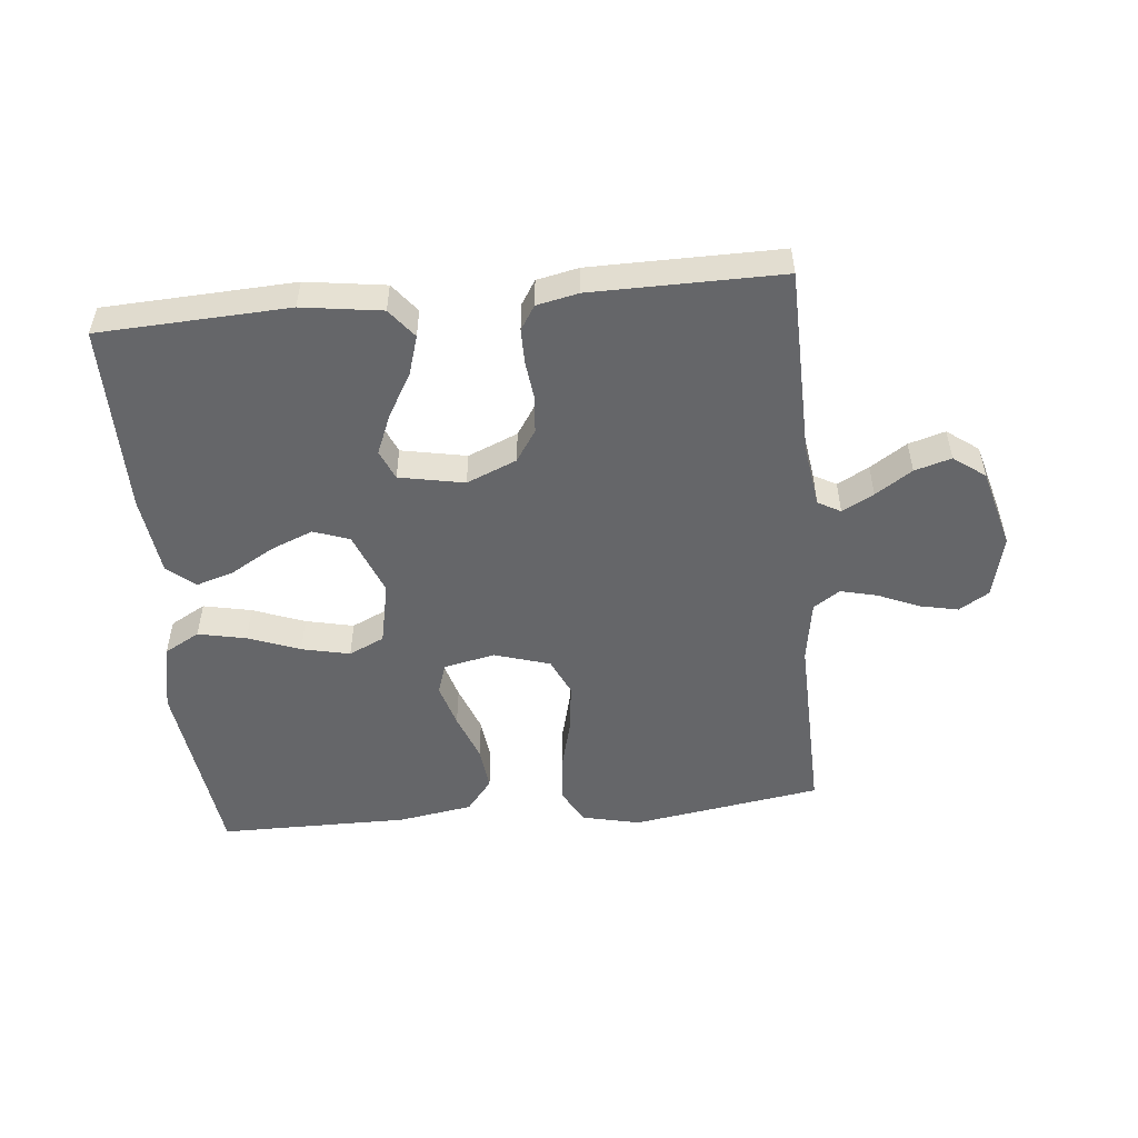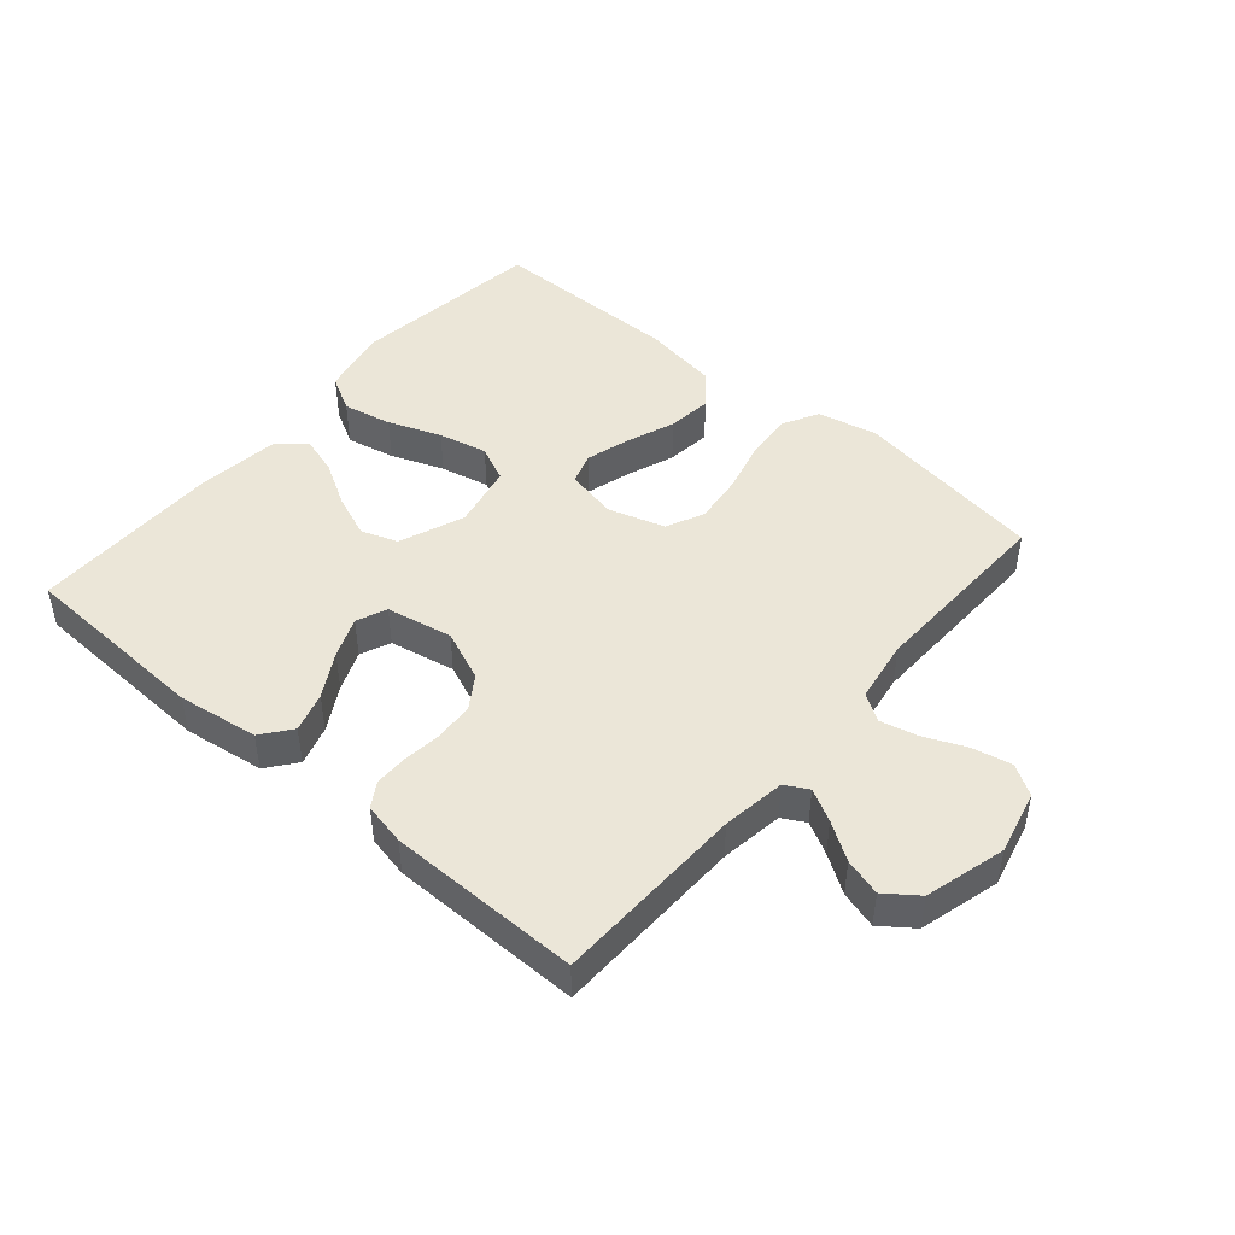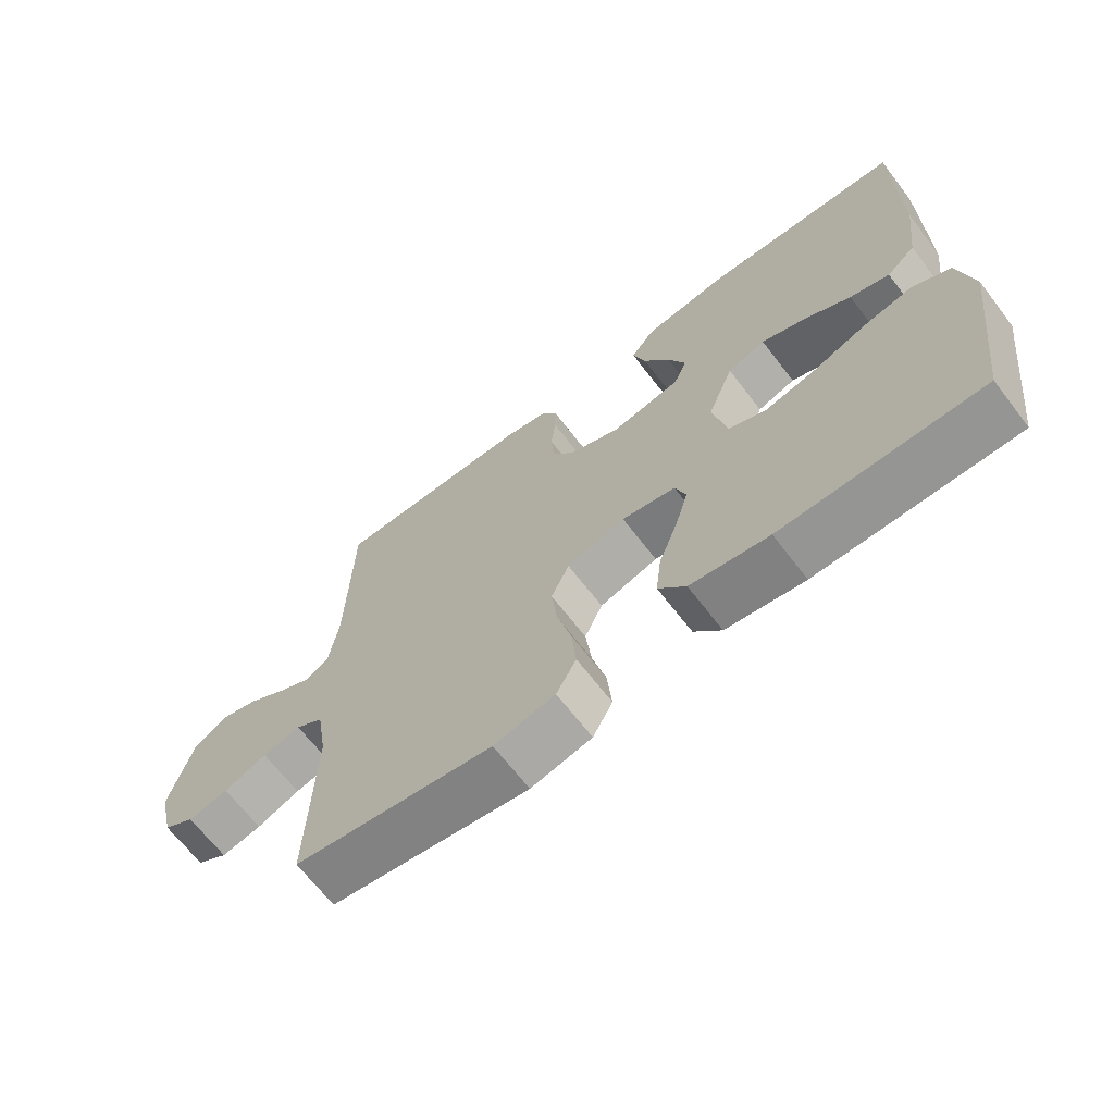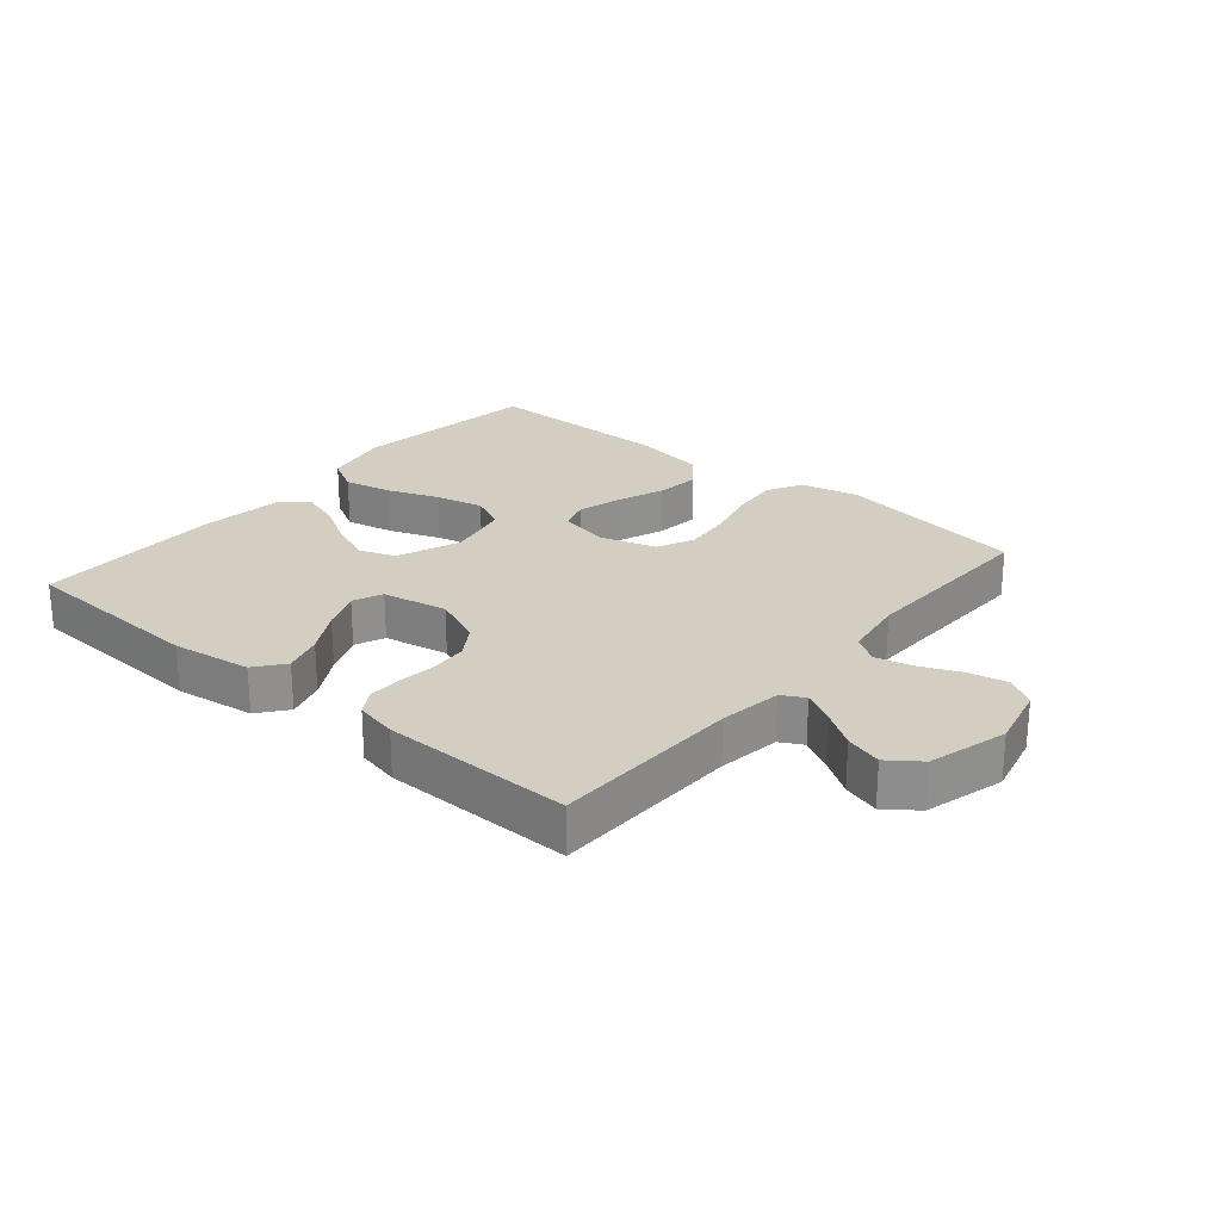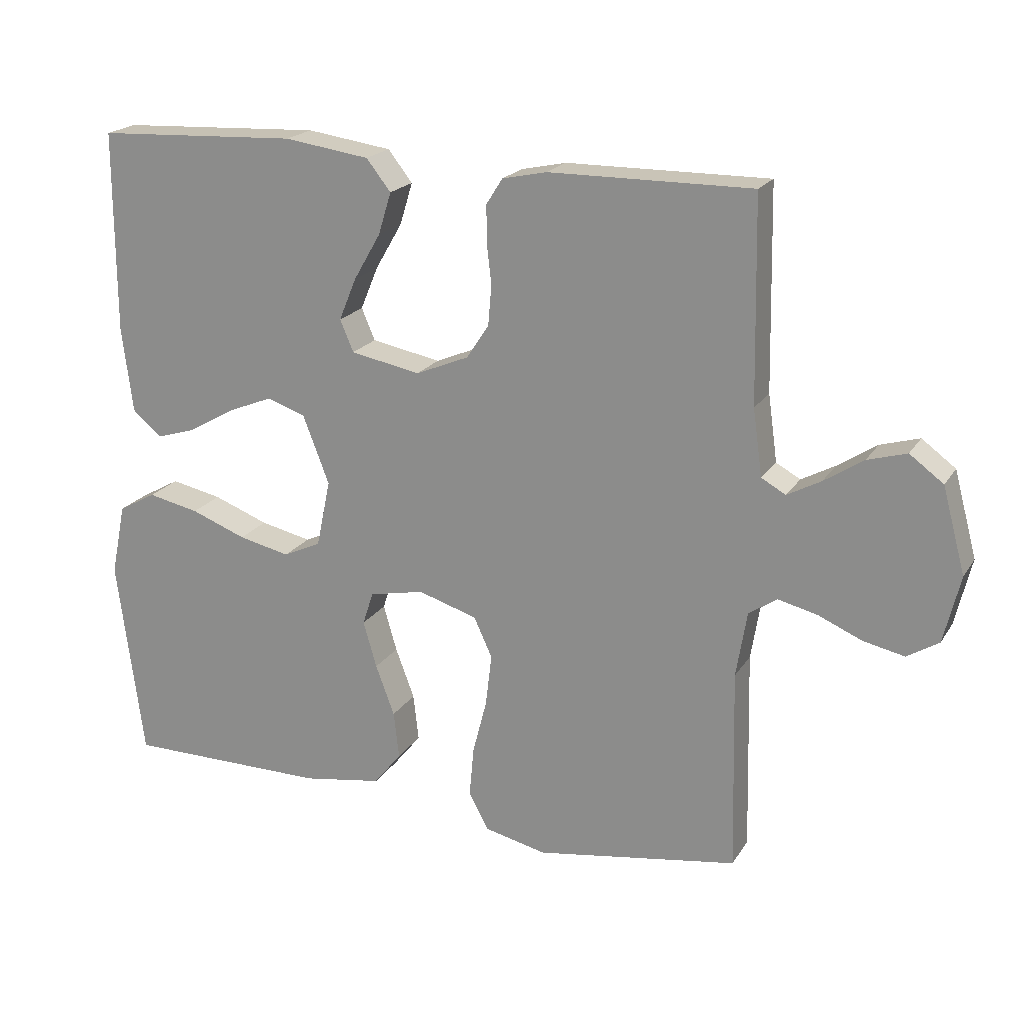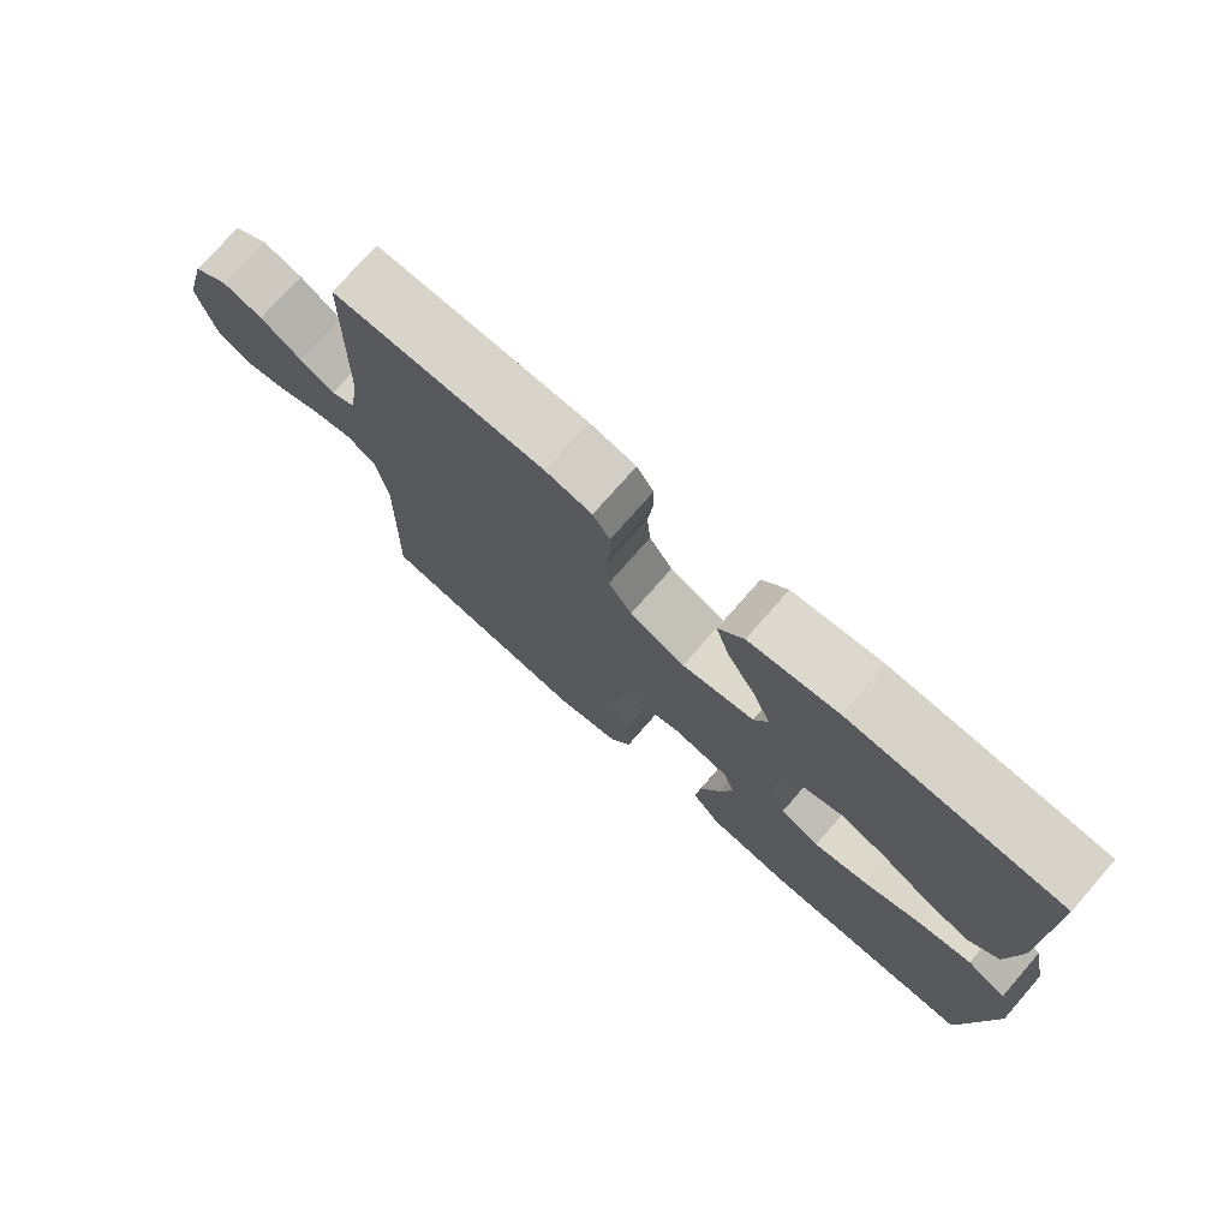
<metadata>
{"format":"obj","ext":"obj","renderer":"f3d","projection":"perspective","resolution":1024,"background":"white","views":[{"elev":-51.8,"azim":5.6,"up":"+Y"},{"elev":46.2,"azim":40.6,"up":"+Y"},{"elev":-67.2,"azim":-142.4,"up":"+Z"},{"elev":24.9,"azim":40.2,"up":"+Y"},{"elev":20.1,"azim":23.2,"up":"+Z"},{"elev":75.0,"azim":-138.8,"up":"+Z"}]}
</metadata>
<code>
v -0.5 0.07 0.5
v -0.2 0.07 0.514
v -0.074 0.07 0.496
v -0.038 0.07 0.45
v -0.057 0.07 0.388
v -0.097 0.07 0.319
v -0.123 0.07 0.256
v -0.103 0.07 0.209
v 0 0.07 0.189
v 0.079 0.07 0.222
v 0.112 0.07 0.272
v 0.117 0.07 0.332
v 0.11 0.07 0.392
v 0.11 0.07 0.446
v 0.134 0.07 0.484
v 0.2 0.07 0.498
v 0.5 0.07 0.5
v 0.506 0.07 0.2
v 0.52 0.07 0.101
v 0.556 0.07 0.081
v 0.606 0.07 0.108
v 0.664 0.07 0.146
v 0.722 0.07 0.163
v 0.772 0.07 0.126
v 0.806 0.07 0
v 0.782 0.07 -0.1
v 0.735 0.07 -0.129
v 0.674 0.07 -0.116
v 0.609 0.07 -0.088
v 0.551 0.07 -0.074
v 0.509 0.07 -0.102
v 0.493 0.07 -0.2
v 0.5 0.07 -0.5
v 0.2 0.07 -0.547
v 0.108 0.07 -0.526
v 0.078 0.07 -0.471
v 0.085 0.07 -0.396
v 0.106 0.07 -0.314
v 0.115 0.07 -0.237
v 0.088 0.07 -0.178
v 0 0.07 -0.151
v -0.081 0.07 -0.168
v -0.097 0.07 -0.217
v -0.077 0.07 -0.286
v -0.049 0.07 -0.361
v -0.041 0.07 -0.431
v -0.082 0.07 -0.482
v -0.2 0.07 -0.501
v -0.5 0.07 -0.5
v -0.539 0.07 -0.2
v -0.517 0.07 -0.093
v -0.461 0.07 -0.062
v -0.385 0.07 -0.078
v -0.303 0.07 -0.109
v -0.227 0.07 -0.126
v -0.171 0.07 -0.1
v -0.15 0.07 0
v -0.189 0.07 0.101
v -0.246 0.07 0.121
v -0.313 0.07 0.094
v -0.382 0.07 0.054
v -0.441 0.07 0.036
v -0.484 0.07 0.073
v -0.5 0.07 0.2
v -0.5 0 0.5
v -0.2 0 0.514
v -0.074 0 0.496
v -0.038 0 0.45
v -0.057 0 0.388
v -0.097 0 0.319
v -0.123 0 0.256
v -0.103 0 0.209
v 0 0 0.189
v 0.079 0 0.222
v 0.112 0 0.272
v 0.117 0 0.332
v 0.11 0 0.392
v 0.11 0 0.446
v 0.134 0 0.484
v 0.2 0 0.498
v 0.5 0 0.5
v 0.506 0 0.2
v 0.52 0 0.101
v 0.556 0 0.081
v 0.606 0 0.108
v 0.664 0 0.146
v 0.722 0 0.163
v 0.772 0 0.126
v 0.806 0 0
v 0.782 0 -0.1
v 0.735 0 -0.129
v 0.674 0 -0.116
v 0.609 0 -0.088
v 0.551 0 -0.074
v 0.509 0 -0.102
v 0.493 0 -0.2
v 0.5 0 -0.5
v 0.2 0 -0.547
v 0.108 0 -0.526
v 0.078 0 -0.471
v 0.085 0 -0.396
v 0.106 0 -0.314
v 0.115 0 -0.237
v 0.088 0 -0.178
v 0 0 -0.151
v -0.081 0 -0.168
v -0.097 0 -0.217
v -0.077 0 -0.286
v -0.049 0 -0.361
v -0.041 0 -0.431
v -0.082 0 -0.482
v -0.2 0 -0.501
v -0.5 0 -0.5
v -0.539 0 -0.2
v -0.517 0 -0.093
v -0.461 0 -0.062
v -0.385 0 -0.078
v -0.303 0 -0.109
v -0.227 0 -0.126
v -0.171 0 -0.1
v -0.15 0 0
v -0.189 0 0.101
v -0.246 0 0.121
v -0.313 0 0.094
v -0.382 0 0.054
v -0.441 0 0.036
v -0.484 0 0.073
v -0.5 0 0.2
f 60 61 62 63
f 59 60 63 64
f 51 52 53 54
f 51 54 55
f 50 51 55
f 49 50 55
f 48 49 55 56
f 44 45 46 47
f 43 44 47 48
f 42 43 48 56
f 35 36 37 38
f 35 38 39
f 32 33 34 35
f 31 32 35 39
f 30 31 39 40
f 26 27 28 29
f 26 29 30
f 25 26 30
f 21 22 23 24
f 20 21 24 25
f 15 16 17 18
f 15 18 19
f 12 13 14 15
f 11 12 15 19
f 10 11 19 20
f 3 4 5 6
f 3 6 7
f 2 3 7
f 59 64 1 2
f 58 59 2 7
f 57 58 7 8
f 41 42 56 57
f 41 57 8 9
f 25 30 40 41
f 20 25 41
f 9 10 20 41
f 127 126 125 124
f 128 127 124 123
f 118 117 116 115
f 119 118 115
f 119 115 114
f 119 114 113
f 120 119 113 112
f 111 110 109 108
f 112 111 108 107
f 120 112 107 106
f 102 101 100 99
f 103 102 99
f 99 98 97 96
f 103 99 96 95
f 104 103 95 94
f 93 92 91 90
f 94 93 90
f 94 90 89
f 88 87 86 85
f 89 88 85 84
f 82 81 80 79
f 83 82 79
f 79 78 77 76
f 83 79 76 75
f 84 83 75 74
f 70 69 68 67
f 71 70 67
f 71 67 66
f 66 65 128 123
f 71 66 123 122
f 72 71 122 121
f 121 120 106 105
f 73 72 121 105
f 105 104 94 89
f 105 89 84
f 105 84 74 73
f 1 65 66 2
f 2 66 67 3
f 3 67 68 4
f 4 68 69 5
f 5 69 70 6
f 6 70 71 7
f 7 71 72 8
f 8 72 73 9
f 9 73 74 10
f 10 74 75 11
f 11 75 76 12
f 12 76 77 13
f 13 77 78 14
f 14 78 79 15
f 15 79 80 16
f 16 80 81 17
f 17 81 82 18
f 18 82 83 19
f 19 83 84 20
f 20 84 85 21
f 21 85 86 22
f 22 86 87 23
f 23 87 88 24
f 24 88 89 25
f 25 89 90 26
f 26 90 91 27
f 27 91 92 28
f 28 92 93 29
f 29 93 94 30
f 30 94 95 31
f 31 95 96 32
f 32 96 97 33
f 33 97 98 34
f 34 98 99 35
f 35 99 100 36
f 36 100 101 37
f 37 101 102 38
f 38 102 103 39
f 39 103 104 40
f 40 104 105 41
f 41 105 106 42
f 42 106 107 43
f 43 107 108 44
f 44 108 109 45
f 45 109 110 46
f 46 110 111 47
f 47 111 112 48
f 48 112 113 49
f 49 113 114 50
f 50 114 115 51
f 51 115 116 52
f 52 116 117 53
f 53 117 118 54
f 54 118 119 55
f 55 119 120 56
f 56 120 121 57
f 57 121 122 58
f 58 122 123 59
f 59 123 124 60
f 60 124 125 61
f 61 125 126 62
f 62 126 127 63
f 63 127 128 64
f 64 128 65 1

</code>
